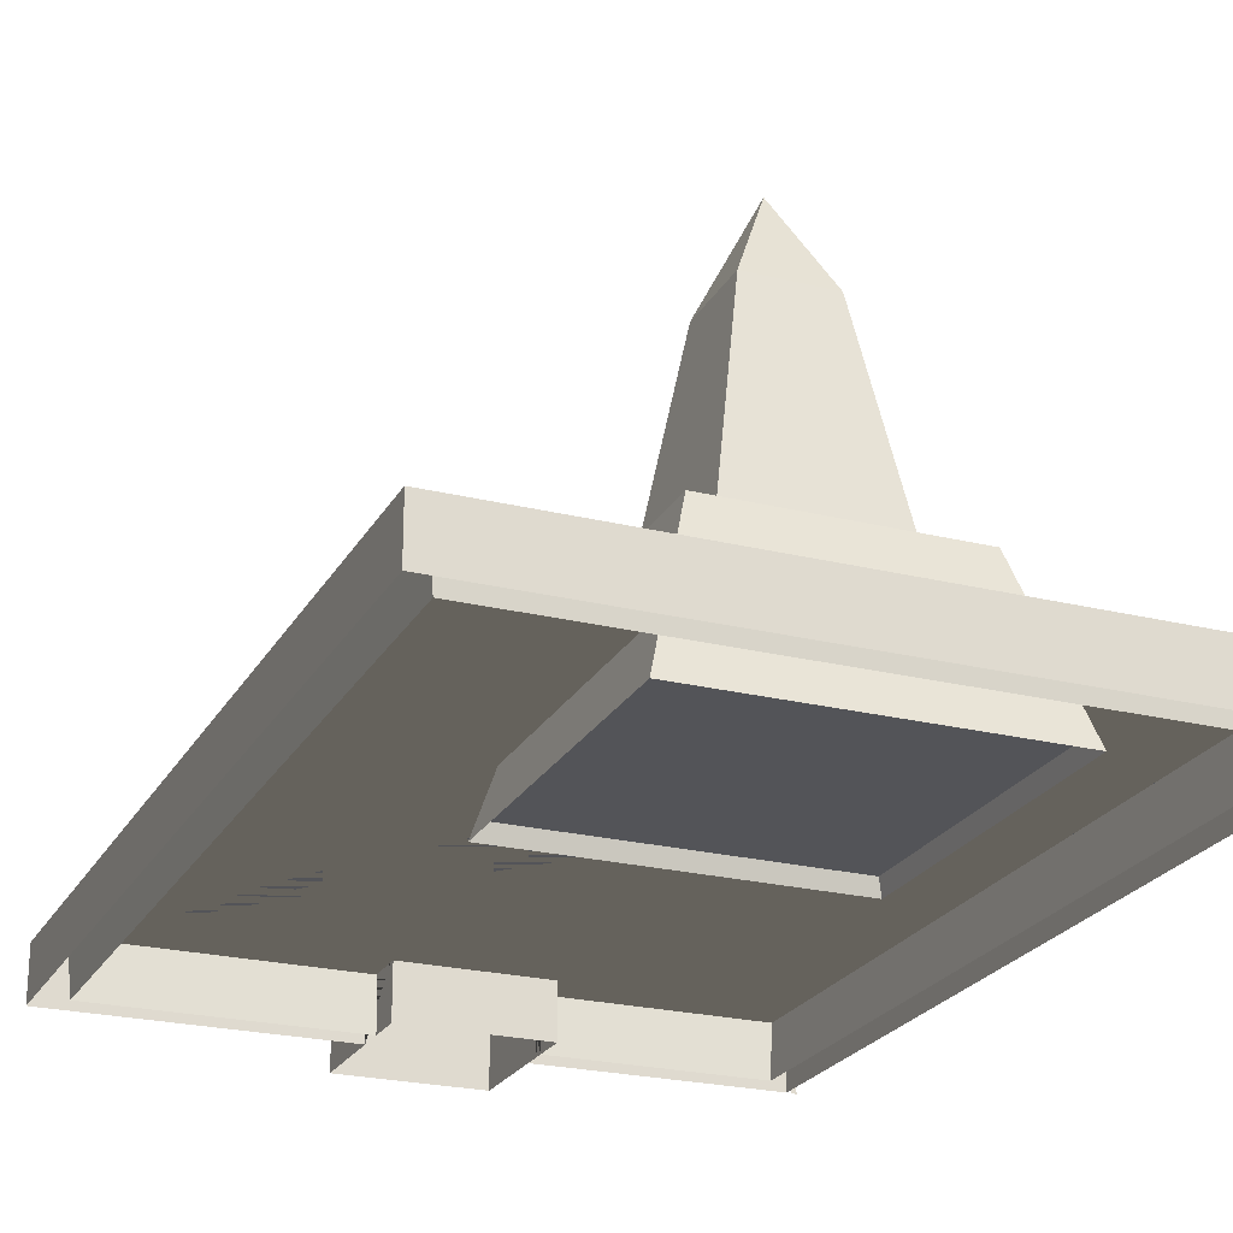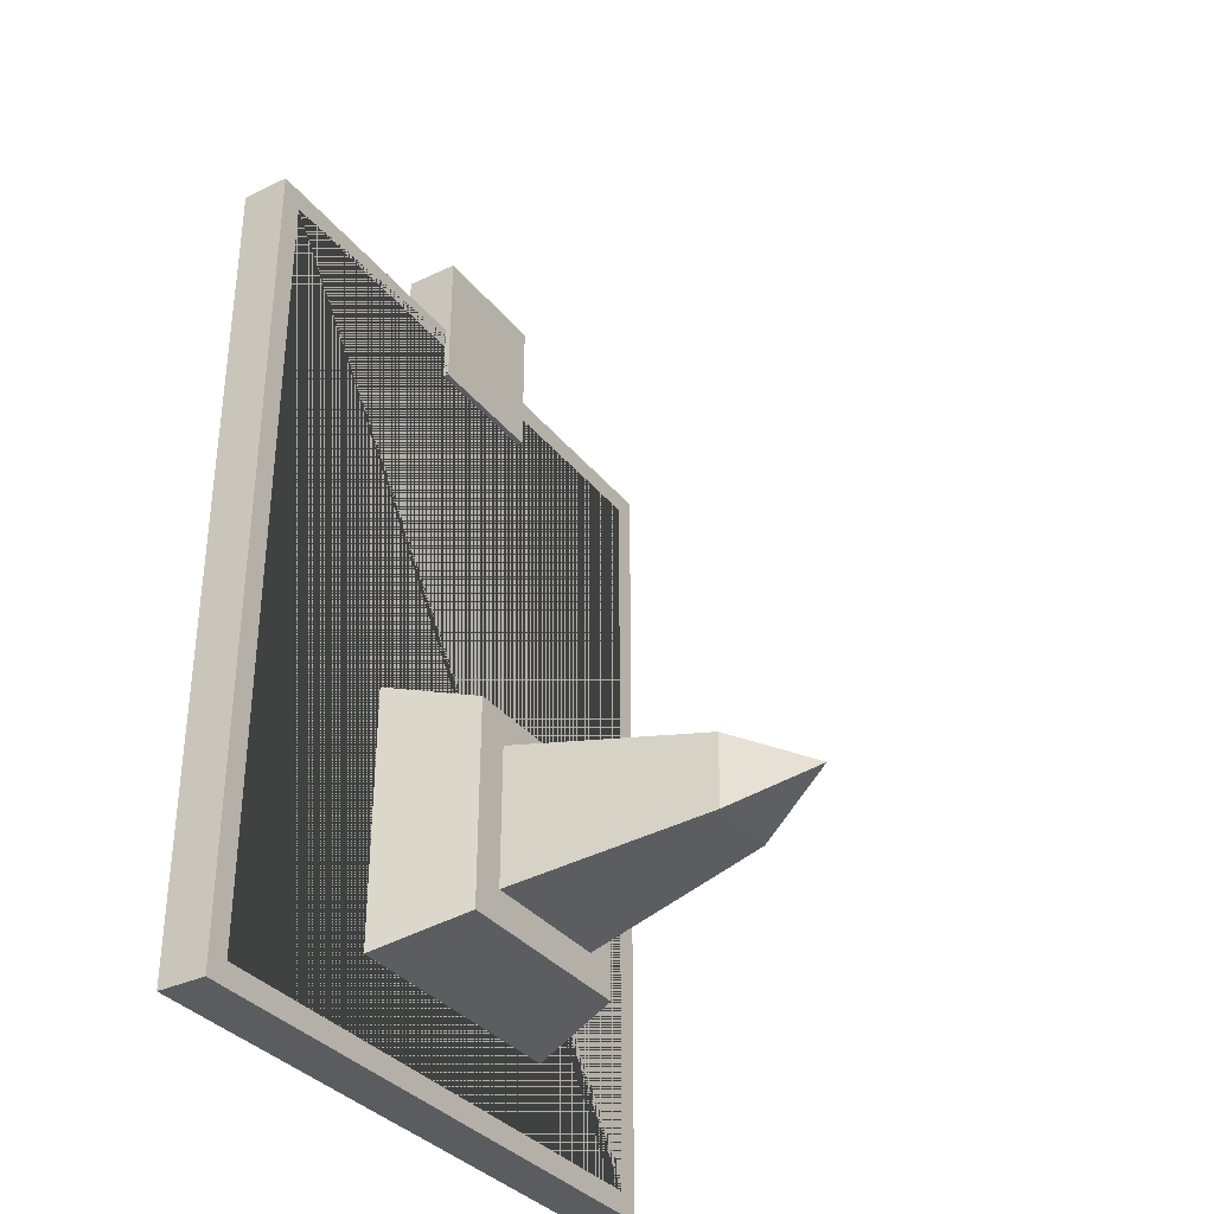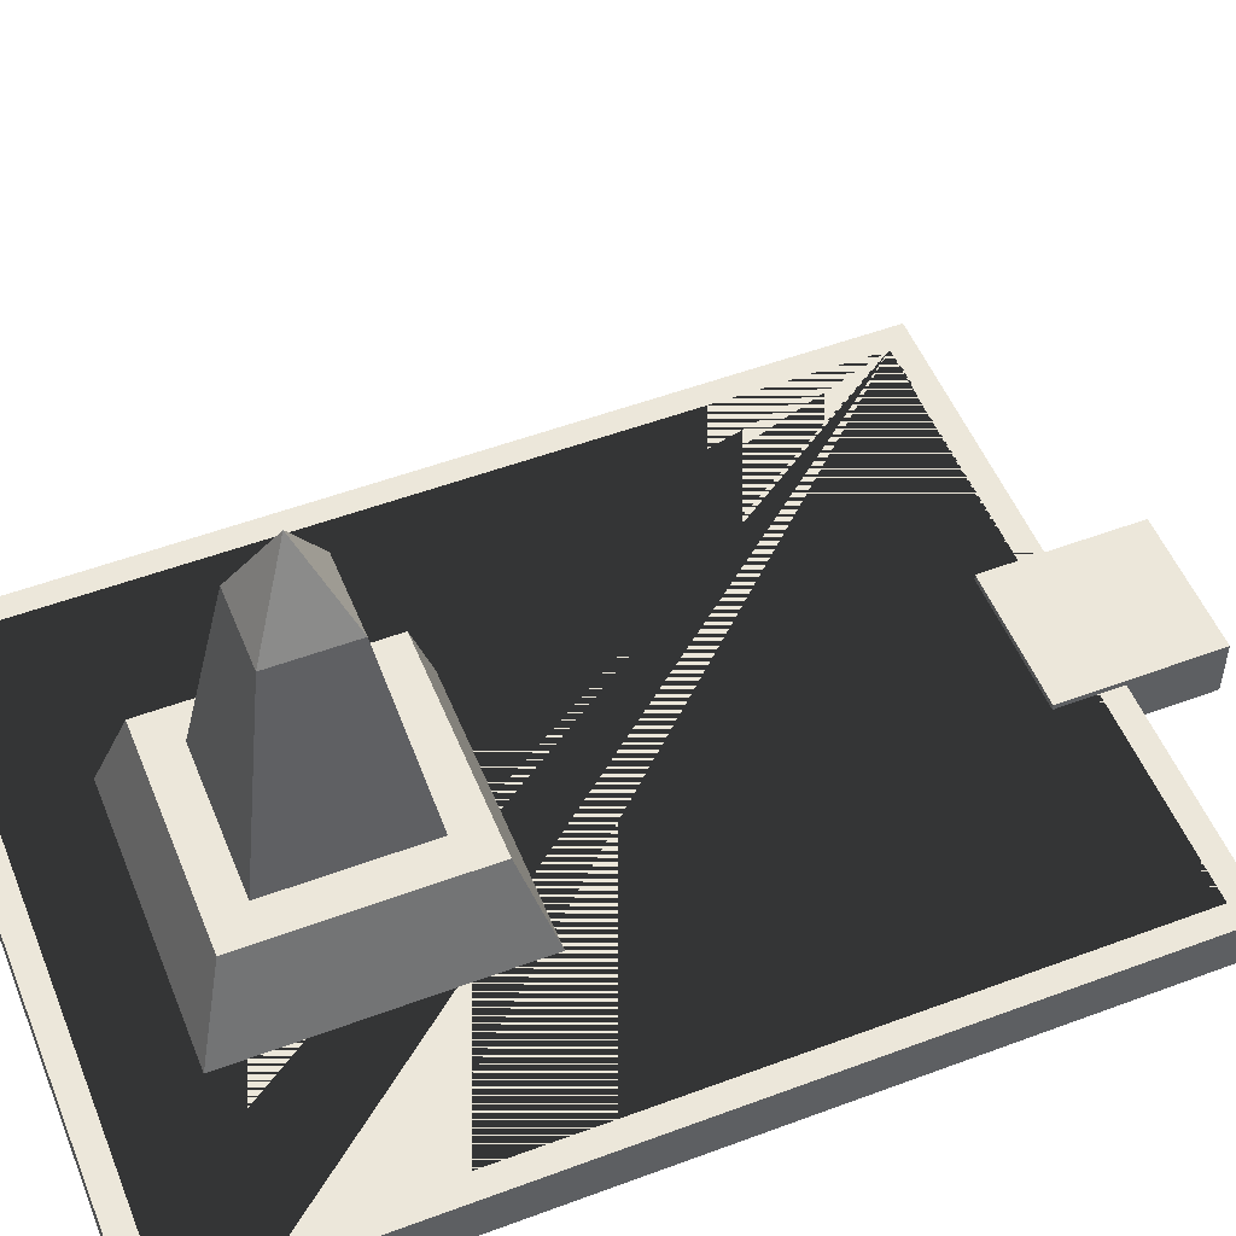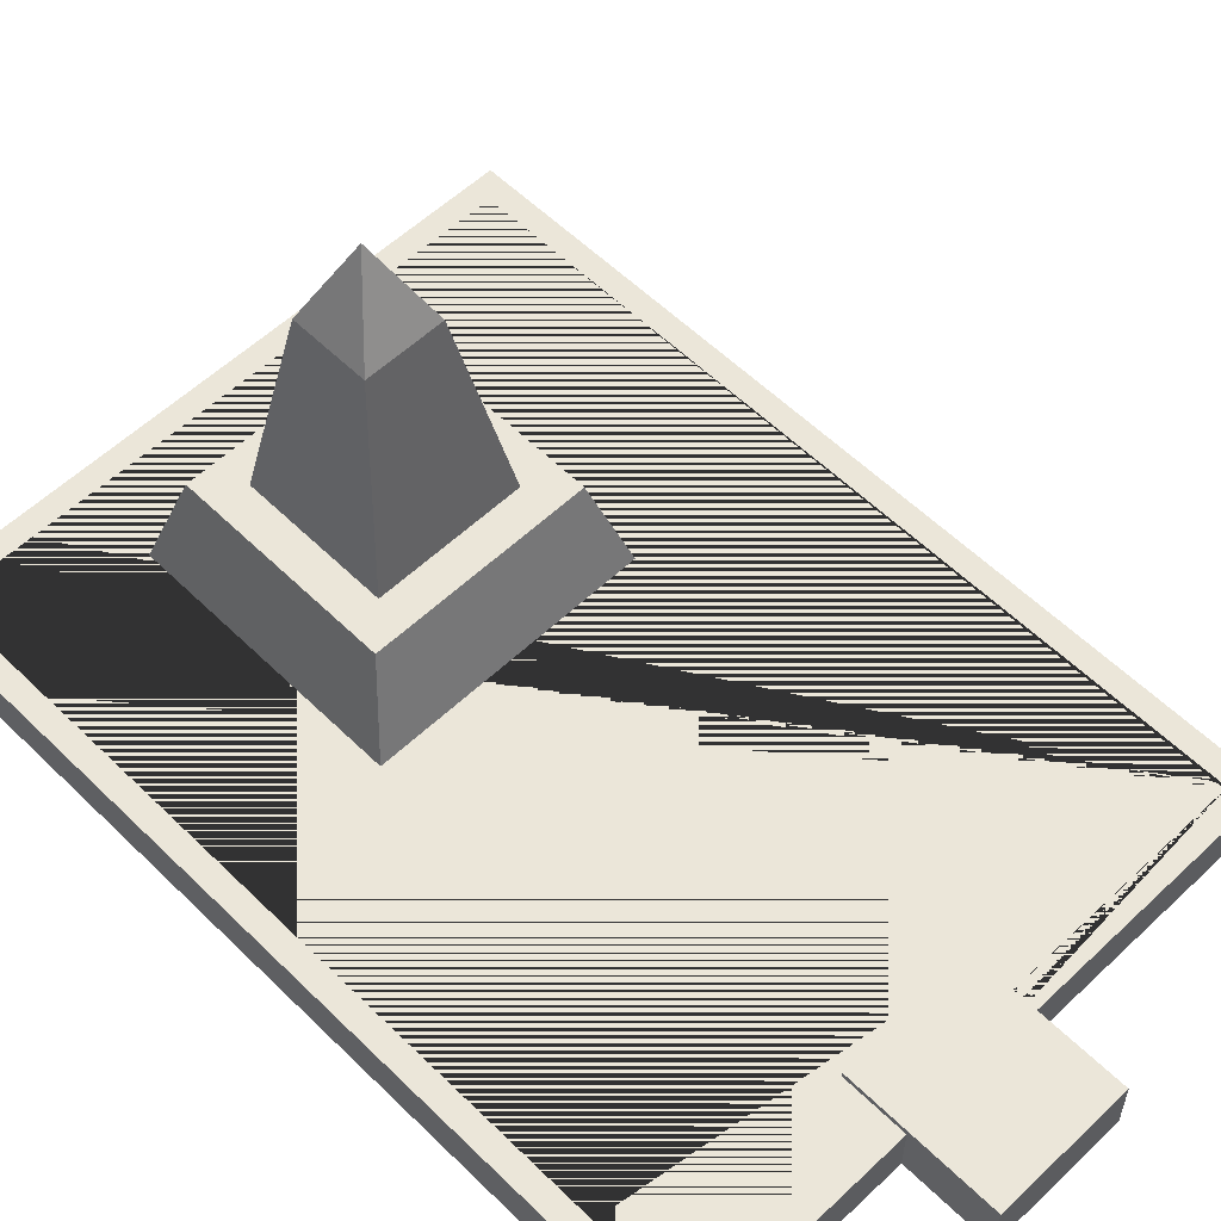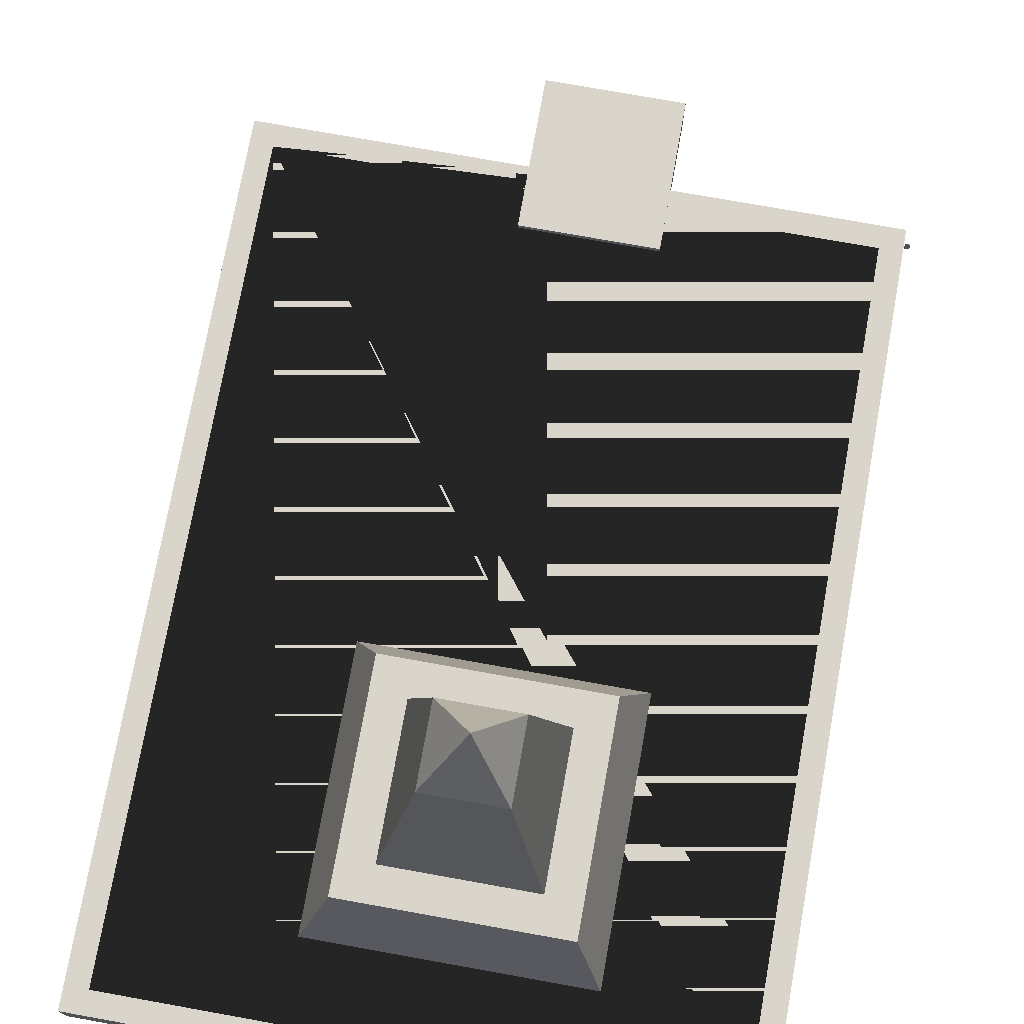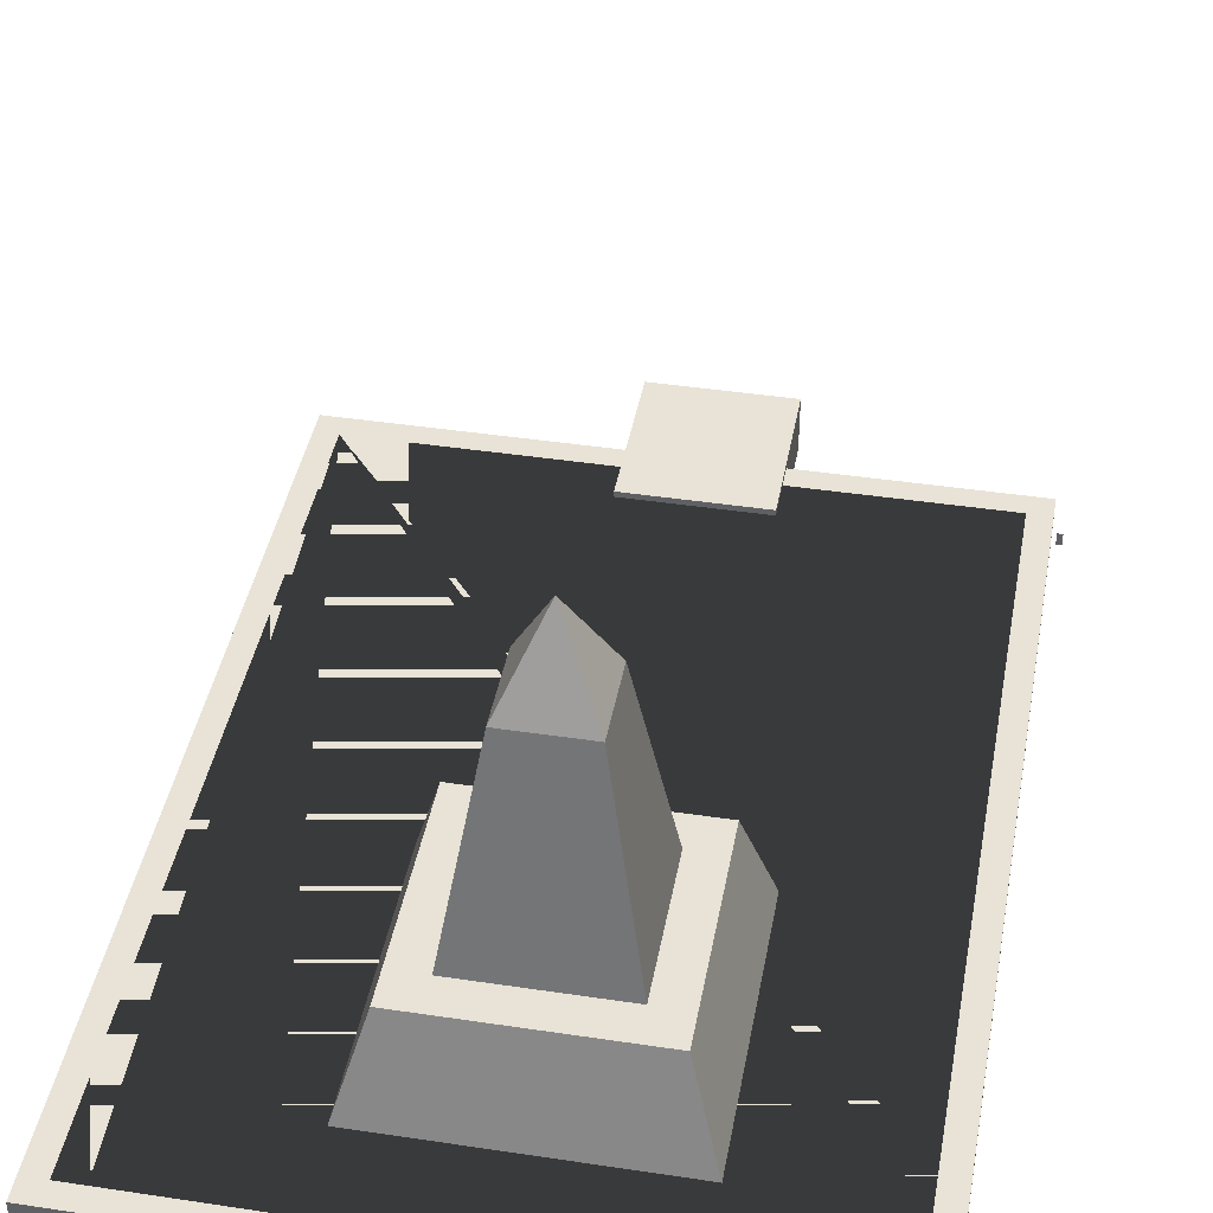
<metadata>
{"format":"obj","ext":"obj","renderer":"f3d","projection":"perspective","resolution":1024,"background":"white","views":[{"elev":-23.6,"azim":157.4,"up":"+Y"},{"elev":-34.4,"azim":122.6,"up":"+Z"},{"elev":52.2,"azim":-111.9,"up":"+Y"},{"elev":56.7,"azim":-44.5,"up":"+Y"},{"elev":74.7,"azim":-169.8,"up":"+Y"},{"elev":41.7,"azim":-169.7,"up":"+Y"}]}
</metadata>
<code>
g Mesh1 Model
v 78.33 0 -3.506
v 47.08 0 -3.506
v 47.08 6.5 -2.98
v 78.86 6.5 -2.98
f 1 2 3 4
v 47.08 7.25 -8.156
v 47.08 7.25 11.45
v 47.08 0 11.45
v 47.08 0 -4.62e-14
v 47.08 6.5 -4.62e-14
v 47.08 0 -8.156
f 5 6 7 8 9 3 2 10
v 29.39 7.25 -8.156
v 29.39 7.25 11.45
f 6 5 11 12
v 29.39 0 -8.156
f 10 13 11 5
v 29.39 0 -3.506
v 29.39 6.5 -2.98
v 29.39 6.5 -0
v 29.39 0 -0
v 29.39 0 11.45
f 14 15 16 17 18 12 11 13
v 3.506 0 -3.506
v 2.98 6.5 -2.98
v 28.87 6.5 -2.98
f 14 19 20 21 15
v 3.506 0 -107.7
v 2.98 6.5 -108.2
f 19 22 23 20
v 78.33 0 -107.7
v 78.86 6.5 -108.2
f 23 22 24 25
f 24 1 4 25
v 81.84 6.5 4.62e-14
v 81.84 6.5 -111.2
v -3.465e-14 6.5 -111.2
v 0 6.5 -0
f 4 3 9 26 27 28 29 16 15 21 20 23 25
v 81.84 0 4.62e-14
f 8 30 26 9
v 81.84 0 -111.2
f 30 31 27 26
v -3.465e-14 0 -111.2
f 31 32 28 27
v 0 0 -0
f 32 33 29 28
f 33 17 16 29
f 18 7 6 12
g Mesh2 Model
v 24.97 19 -66.44
v 29.47 19 -70.94
v 24.97 19 -94.44
f 34 35 36
v 52.97 19 -66.44
f 35 34 37
v 20.01 1.87 -61.48
v 57.92 1.87 -61.48
f 34 38 39 37
v 20.01 1.87 -99.39
f 36 40 38 34
v 52.97 19 -94.44
v 57.92 1.87 -99.39
f 41 42 40 36
f 37 39 42 41
v 58.47 0 -99.94
v 58.2 0.9048 -61.2
v 58.47 0 -60.94
f 43 42 39 44 45
v 19.47 0 -99.94
f 46 40 42 43
v 19.47 0 -60.94
f 47 38 40 46
f 45 44 39 38 47
f 40 38 39 42
v 48.47 19 -89.94
f 41 48 37
v 29.47 19 -89.94
f 41 49 48
f 49 41 36
f 36 35 49
v 33.97 45.5 -75.44
v 33.97 45.5 -85.44
f 35 50 51 49
v 48.47 19 -70.94
v 43.97 45.5 -75.44
f 52 53 50 35
v 43.97 45.5 -85.44
f 53 52 48 54
f 52 37 48
f 35 37 52
f 49 51 54 48
f 51 50 53 54
v 38.97 56.5 -80.44
f 55 51 50
f 55 54 51
f 54 55 53
f 55 50 53
g Mesh3 Model
v -1.239 5.775e-15 0.1331
v -0.5447 5.775e-15 0.1331
v -0.5447 1.599 0.1331
v -1.239 1.599 0.1331
f 56 57 58 59

</code>
